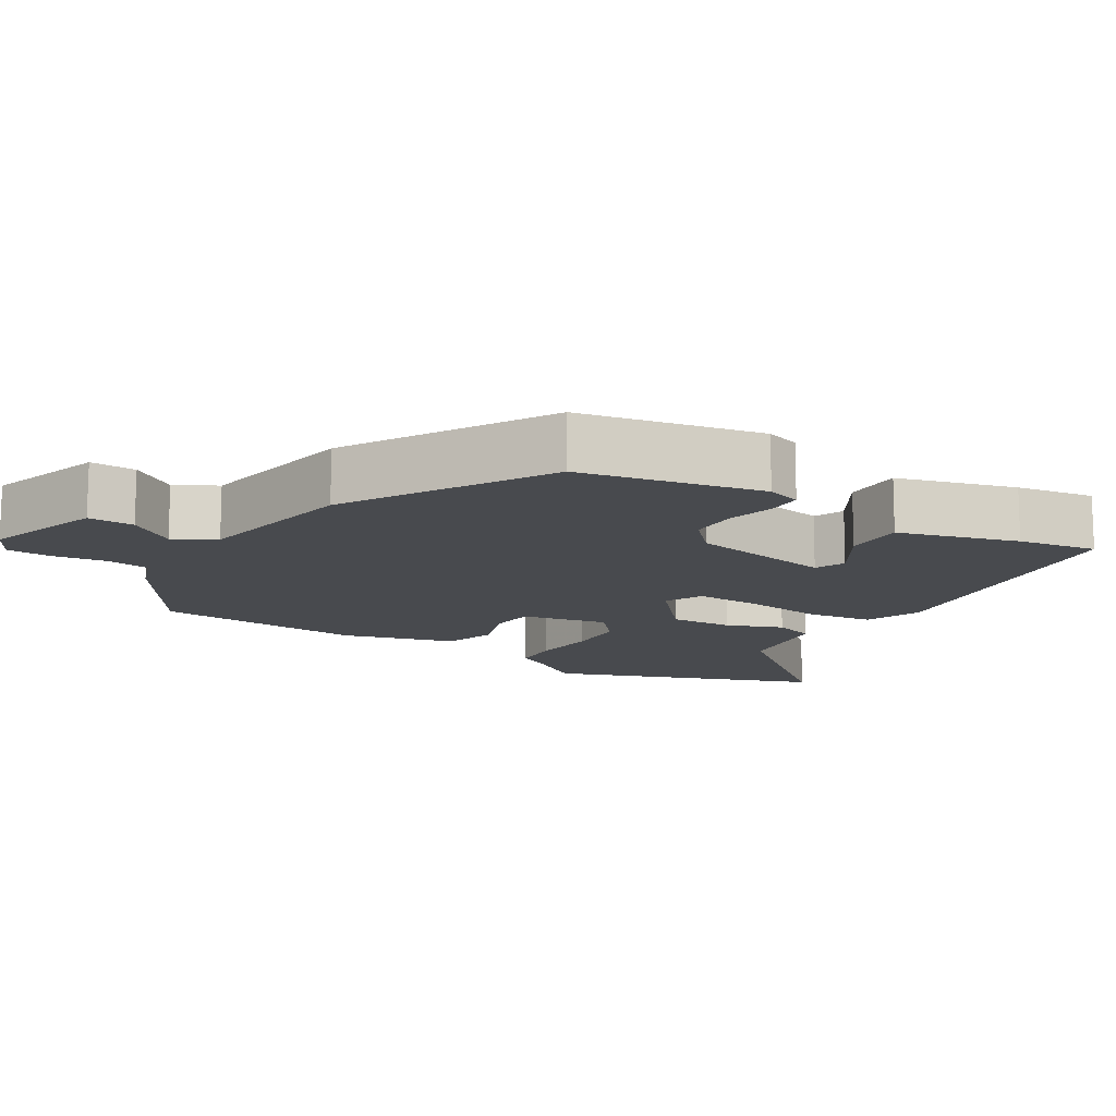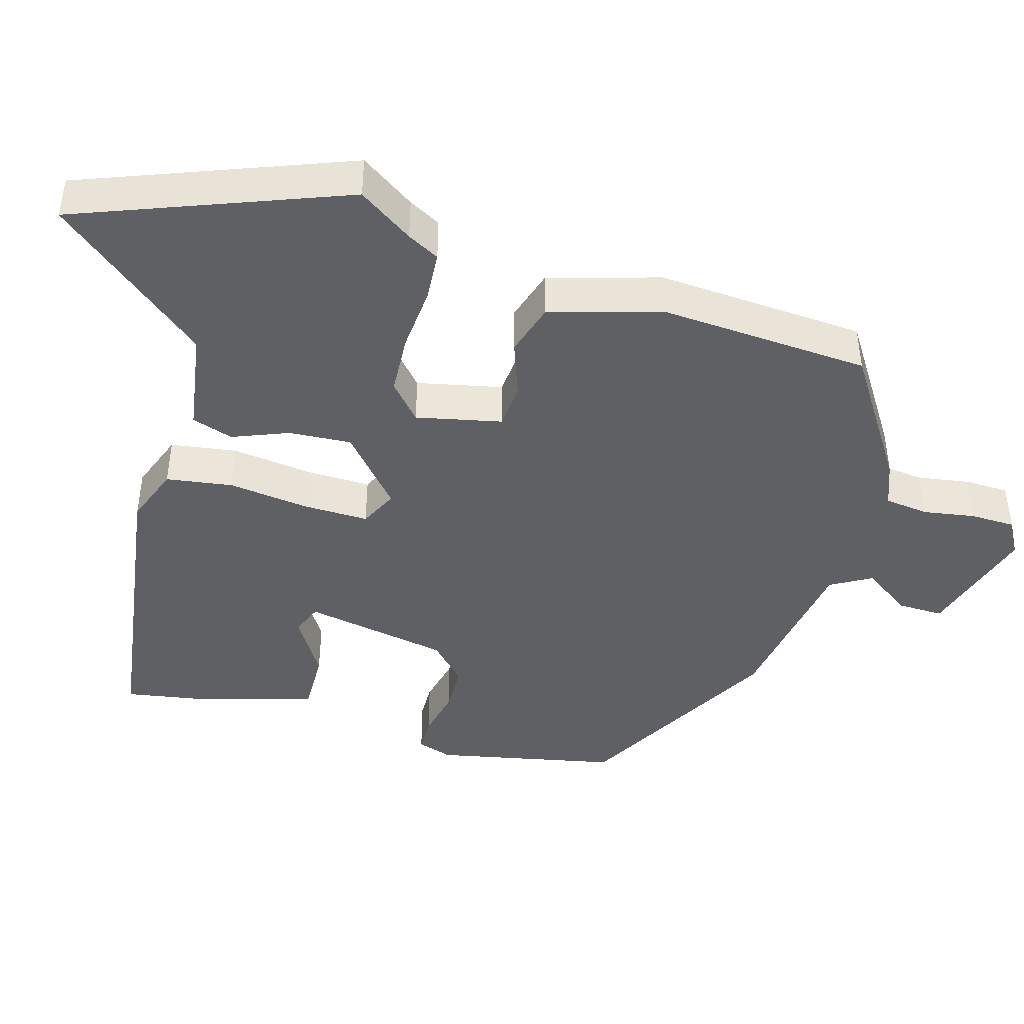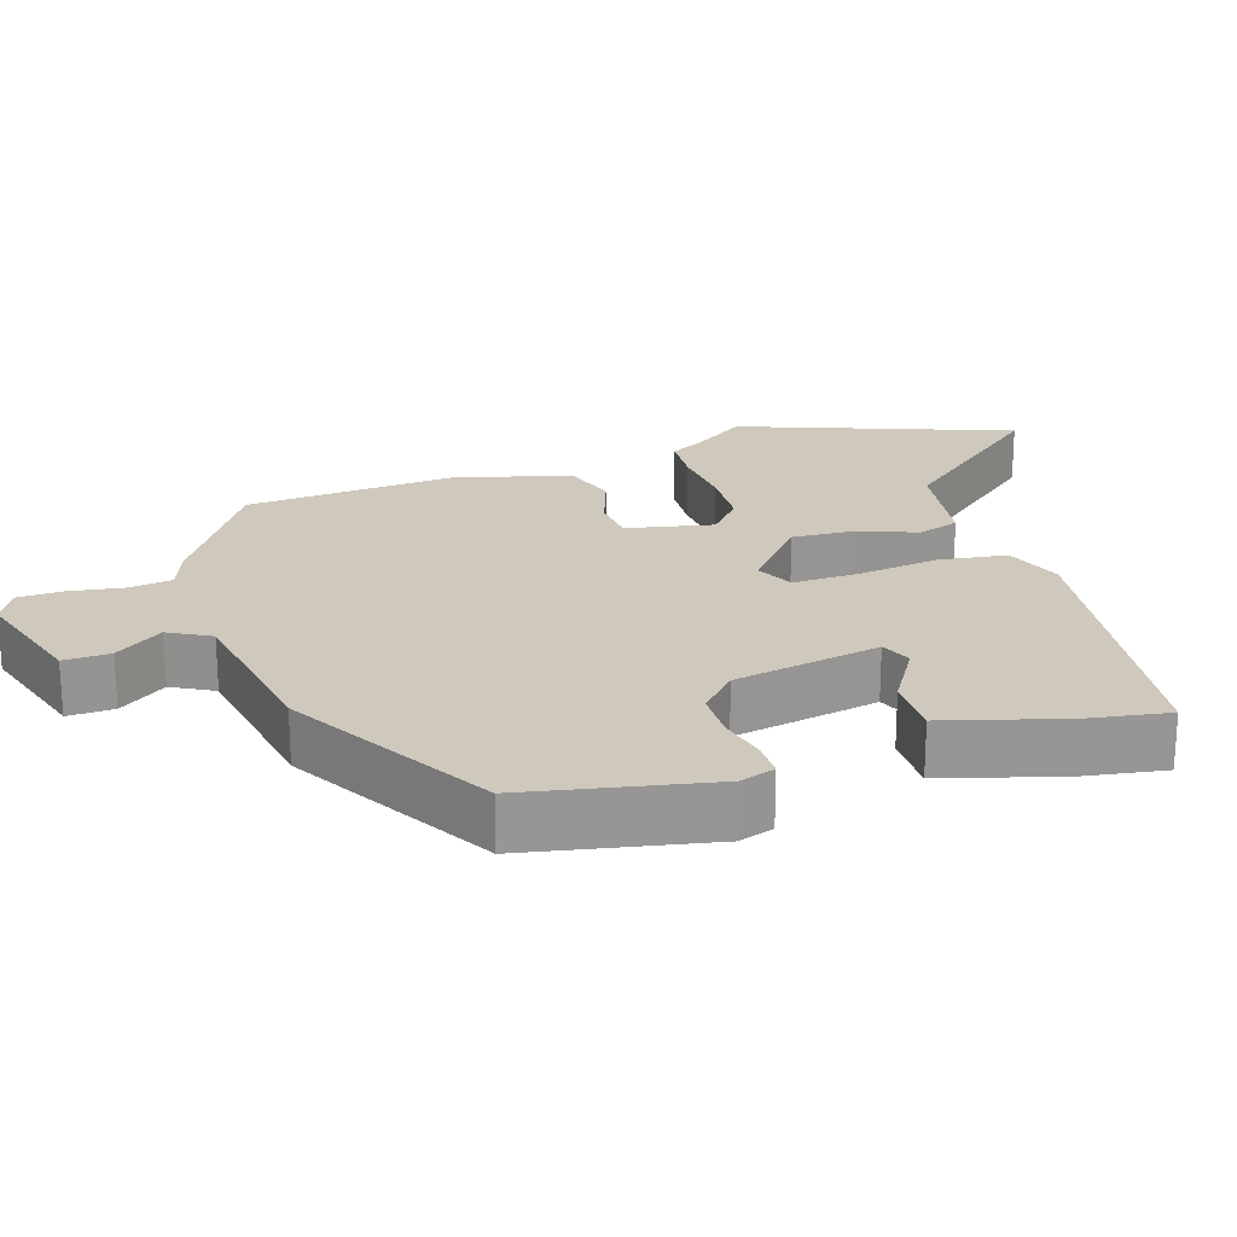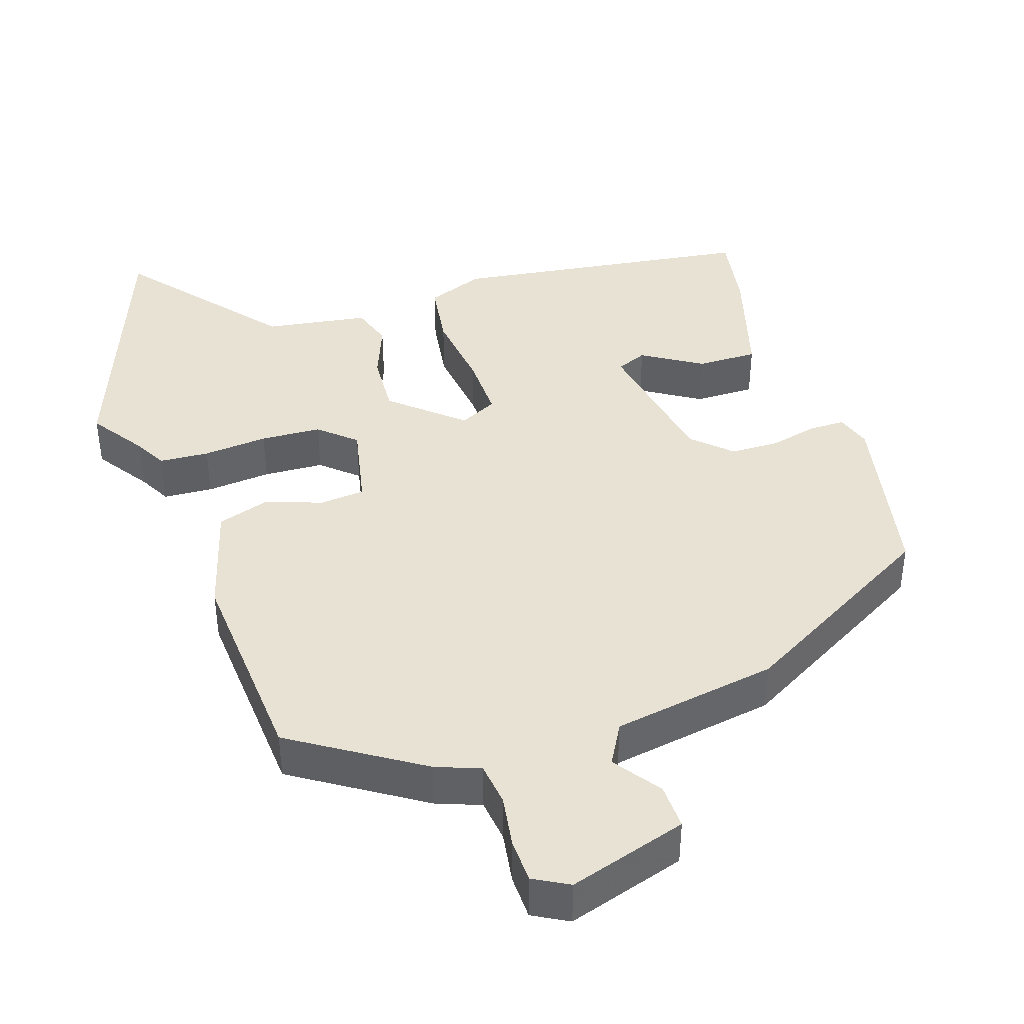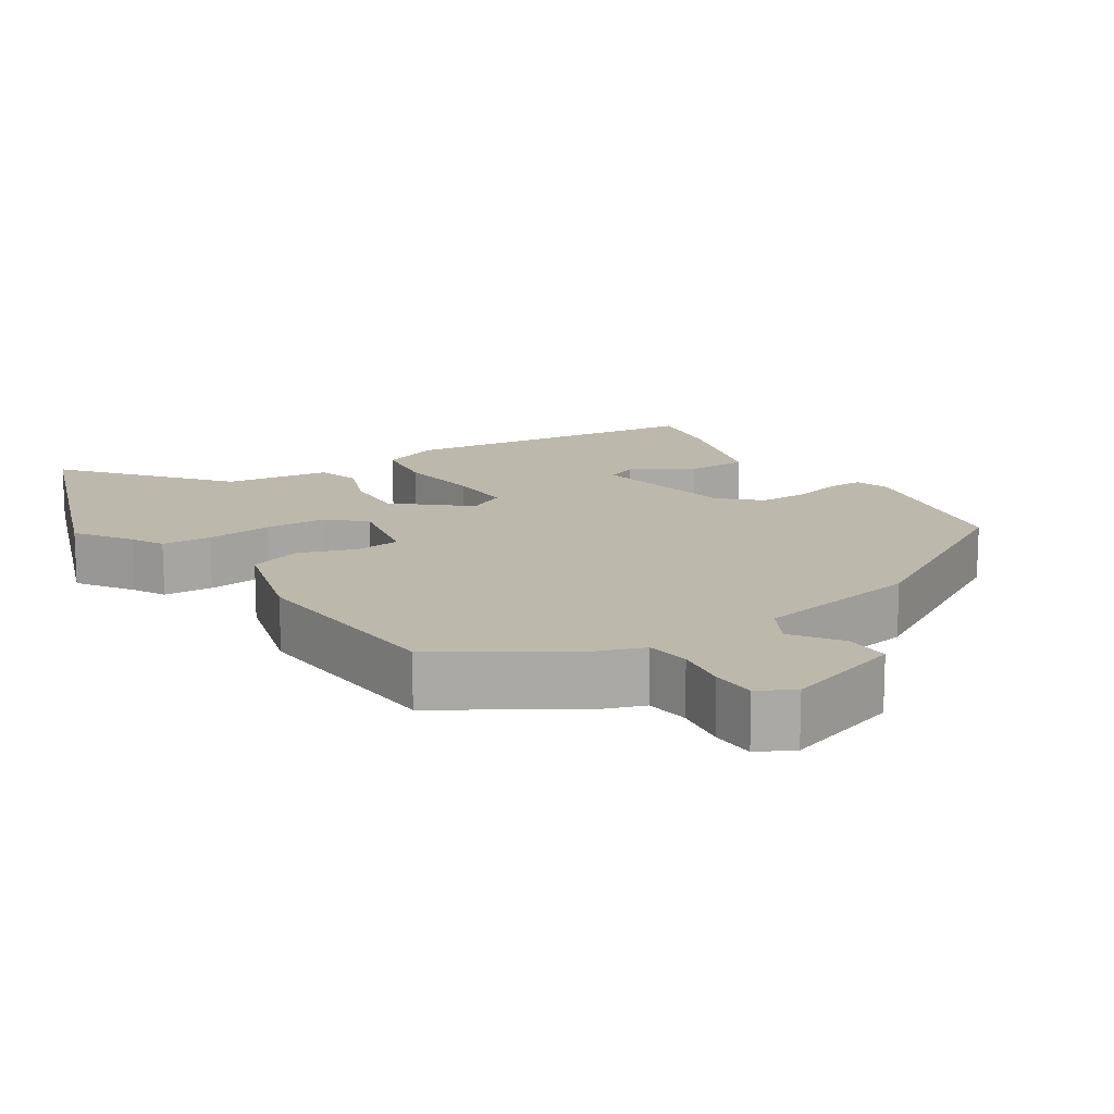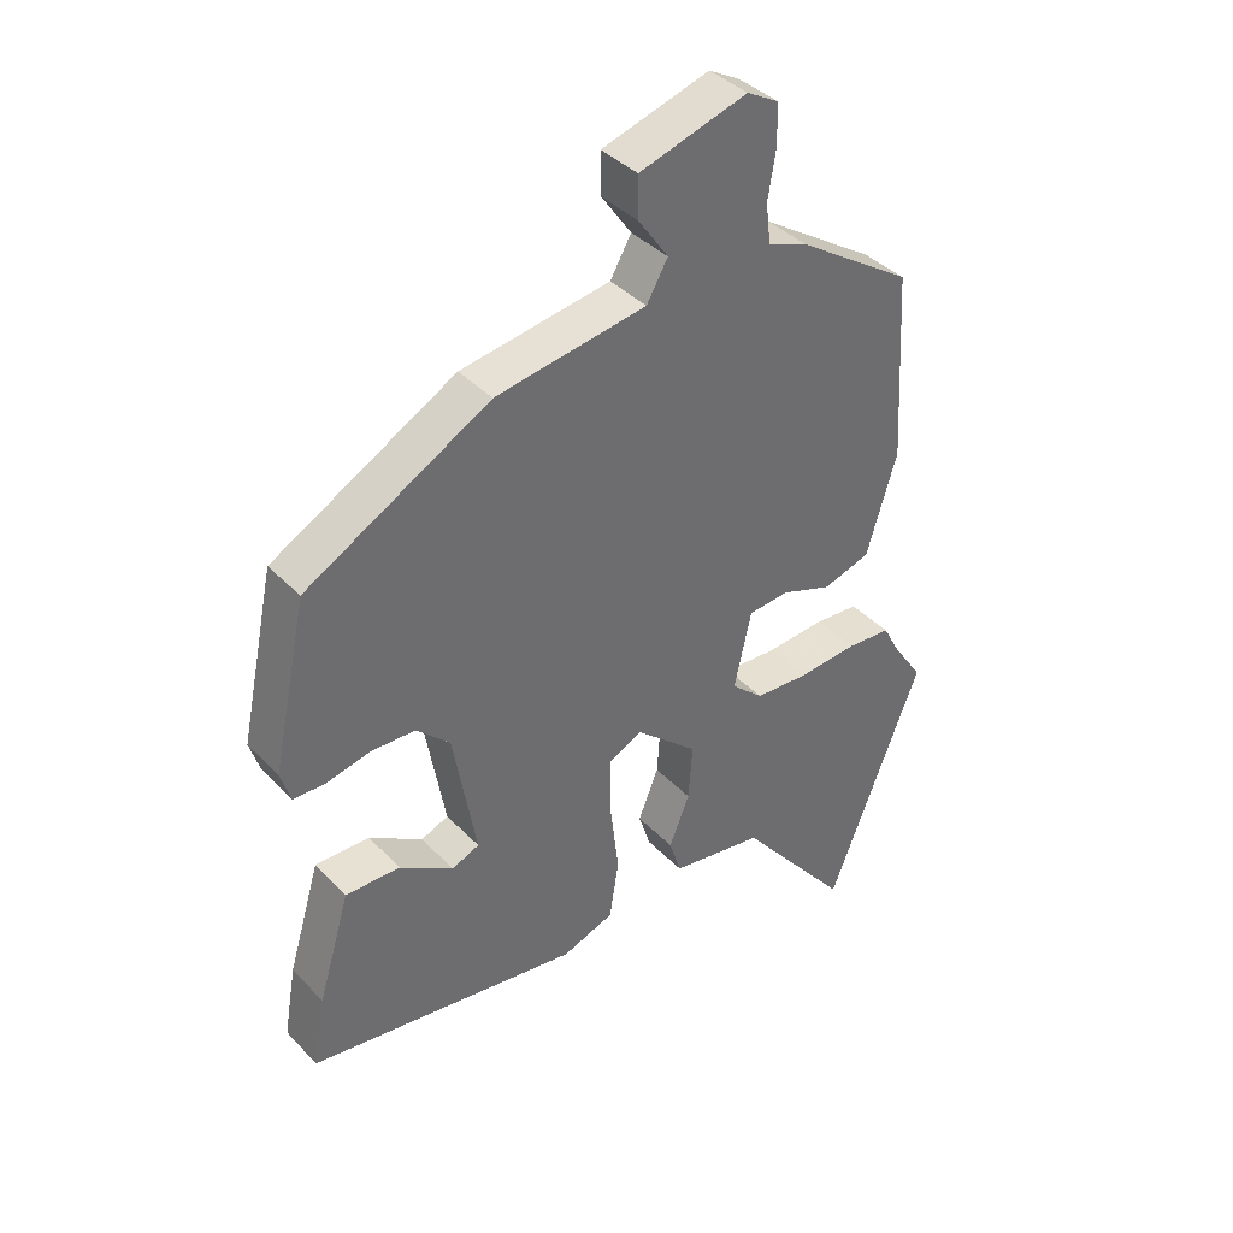
<metadata>
{"format":"obj","ext":"obj","renderer":"f3d","projection":"perspective","resolution":1024,"background":"white","views":[{"elev":-13.3,"azim":57.5,"up":"+Y"},{"elev":-43.7,"azim":-106.4,"up":"+Y"},{"elev":22.4,"azim":71.4,"up":"+Y"},{"elev":40.9,"azim":-18.8,"up":"+Y"},{"elev":14.9,"azim":-34.0,"up":"+Y"},{"elev":39.1,"azim":141.7,"up":"+Z"}]}
</metadata>
<code>
v -0.427 0.07 -0.688
v -0.569 0.07 -0.323
v -0.519 0.07 -0.248
v -0.496 0.07 -0.204
v -0.428 0.07 -0.199
v -0.339 0.07 -0.206
v -0.256 0.07 -0.201
v -0.207 0.07 -0.157
v -0.233 0.07 -0.04
v -0.295 0.07 -0.035
v -0.372 0.07 -0.063
v -0.444 0.07 -0.041
v -0.49 0.07 0.112
v -0.473 0.07 0.401
v -0.298 0.07 0.516
v -0.238 0.07 0.539
v -0.231 0.07 0.599
v -0.243 0.07 0.671
v -0.242 0.07 0.732
v -0.194 0.07 0.759
v -0.031 0.07 0.71
v -0.032 0.07 0.647
v -0.077 0.07 0.582
v -0.045 0.07 0.526
v 0.183 0.07 0.49
v 0.462 0.07 0.335
v 0.515 0.07 0.086
v 0.5 0.07 0.038
v 0.451 0.07 0.037
v 0.385 0.07 0.052
v 0.318 0.07 0.05
v 0.267 0.07 0.001
v 0.232 0.07 -0.199
v 0.274 0.07 -0.216
v 0.355 0.07 -0.165
v 0.438 0.07 -0.163
v 0.487 0.07 -0.326
v 0.506 0.07 -0.434
v 0.091 0.07 -0.496
v 0.012 0.07 -0.467
v -0.002 0.07 -0.376
v 0.011 0.07 -0.264
v 0.012 0.07 -0.175
v -0.04 0.07 -0.15
v -0.134 0.07 -0.233
v -0.128 0.07 -0.319
v -0.097 0.07 -0.396
v -0.115 0.07 -0.453
v -0.256 0.07 -0.476
v -0.427 0 -0.688
v -0.569 0 -0.323
v -0.519 0 -0.248
v -0.496 0 -0.204
v -0.428 0 -0.199
v -0.339 0 -0.206
v -0.256 0 -0.201
v -0.207 0 -0.157
v -0.233 0 -0.04
v -0.295 0 -0.035
v -0.372 0 -0.063
v -0.444 0 -0.041
v -0.49 0 0.112
v -0.473 0 0.401
v -0.298 0 0.516
v -0.238 0 0.539
v -0.231 0 0.599
v -0.243 0 0.671
v -0.242 0 0.732
v -0.194 0 0.759
v -0.031 0 0.71
v -0.032 0 0.647
v -0.077 0 0.582
v -0.045 0 0.526
v 0.183 0 0.49
v 0.462 0 0.335
v 0.515 0 0.086
v 0.5 0 0.038
v 0.451 0 0.037
v 0.385 0 0.052
v 0.318 0 0.05
v 0.267 0 0.001
v 0.232 0 -0.199
v 0.274 0 -0.216
v 0.355 0 -0.165
v 0.438 0 -0.163
v 0.487 0 -0.326
v 0.506 0 -0.434
v 0.091 0 -0.496
v 0.012 0 -0.467
v -0.002 0 -0.376
v 0.011 0 -0.264
v 0.012 0 -0.175
v -0.04 0 -0.15
v -0.134 0 -0.233
v -0.128 0 -0.319
v -0.097 0 -0.396
v -0.115 0 -0.453
v -0.256 0 -0.476
f 46 47 48 49
f 45 46 49
f 45 49 1 2
f 44 45 2
f 39 40 41 42
f 39 42 43
f 38 39 43
f 37 38 43
f 34 35 36 37
f 33 34 37 43
f 32 33 43 44
f 27 28 29 30
f 27 30 31
f 24 25 26 27
f 24 27 31
f 20 21 22 23
f 20 23 24
f 17 18 19 20
f 16 17 20 24
f 10 11 12 13
f 9 10 13 14
f 3 4 5 6
f 3 6 7
f 2 3 7
f 44 2 7
f 32 44 7 8
f 31 32 8 9
f 15 16 24 31
f 9 14 15 31
f 98 97 96 95
f 98 95 94
f 51 50 98 94
f 51 94 93
f 91 90 89 88
f 92 91 88
f 92 88 87
f 92 87 86
f 86 85 84 83
f 92 86 83 82
f 93 92 82 81
f 79 78 77 76
f 80 79 76
f 76 75 74 73
f 80 76 73
f 72 71 70 69
f 73 72 69
f 69 68 67 66
f 73 69 66 65
f 62 61 60 59
f 63 62 59 58
f 55 54 53 52
f 56 55 52
f 56 52 51
f 56 51 93
f 57 56 93 81
f 58 57 81 80
f 80 73 65 64
f 80 64 63 58
f 1 50 51 2
f 2 51 52 3
f 3 52 53 4
f 4 53 54 5
f 5 54 55 6
f 6 55 56 7
f 7 56 57 8
f 8 57 58 9
f 9 58 59 10
f 10 59 60 11
f 11 60 61 12
f 12 61 62 13
f 13 62 63 14
f 14 63 64 15
f 15 64 65 16
f 16 65 66 17
f 17 66 67 18
f 18 67 68 19
f 19 68 69 20
f 20 69 70 21
f 21 70 71 22
f 22 71 72 23
f 23 72 73 24
f 24 73 74 25
f 25 74 75 26
f 26 75 76 27
f 27 76 77 28
f 28 77 78 29
f 29 78 79 30
f 30 79 80 31
f 31 80 81 32
f 32 81 82 33
f 33 82 83 34
f 34 83 84 35
f 35 84 85 36
f 36 85 86 37
f 37 86 87 38
f 38 87 88 39
f 39 88 89 40
f 40 89 90 41
f 41 90 91 42
f 42 91 92 43
f 43 92 93 44
f 44 93 94 45
f 45 94 95 46
f 46 95 96 47
f 47 96 97 48
f 48 97 98 49
f 49 98 50 1

</code>
